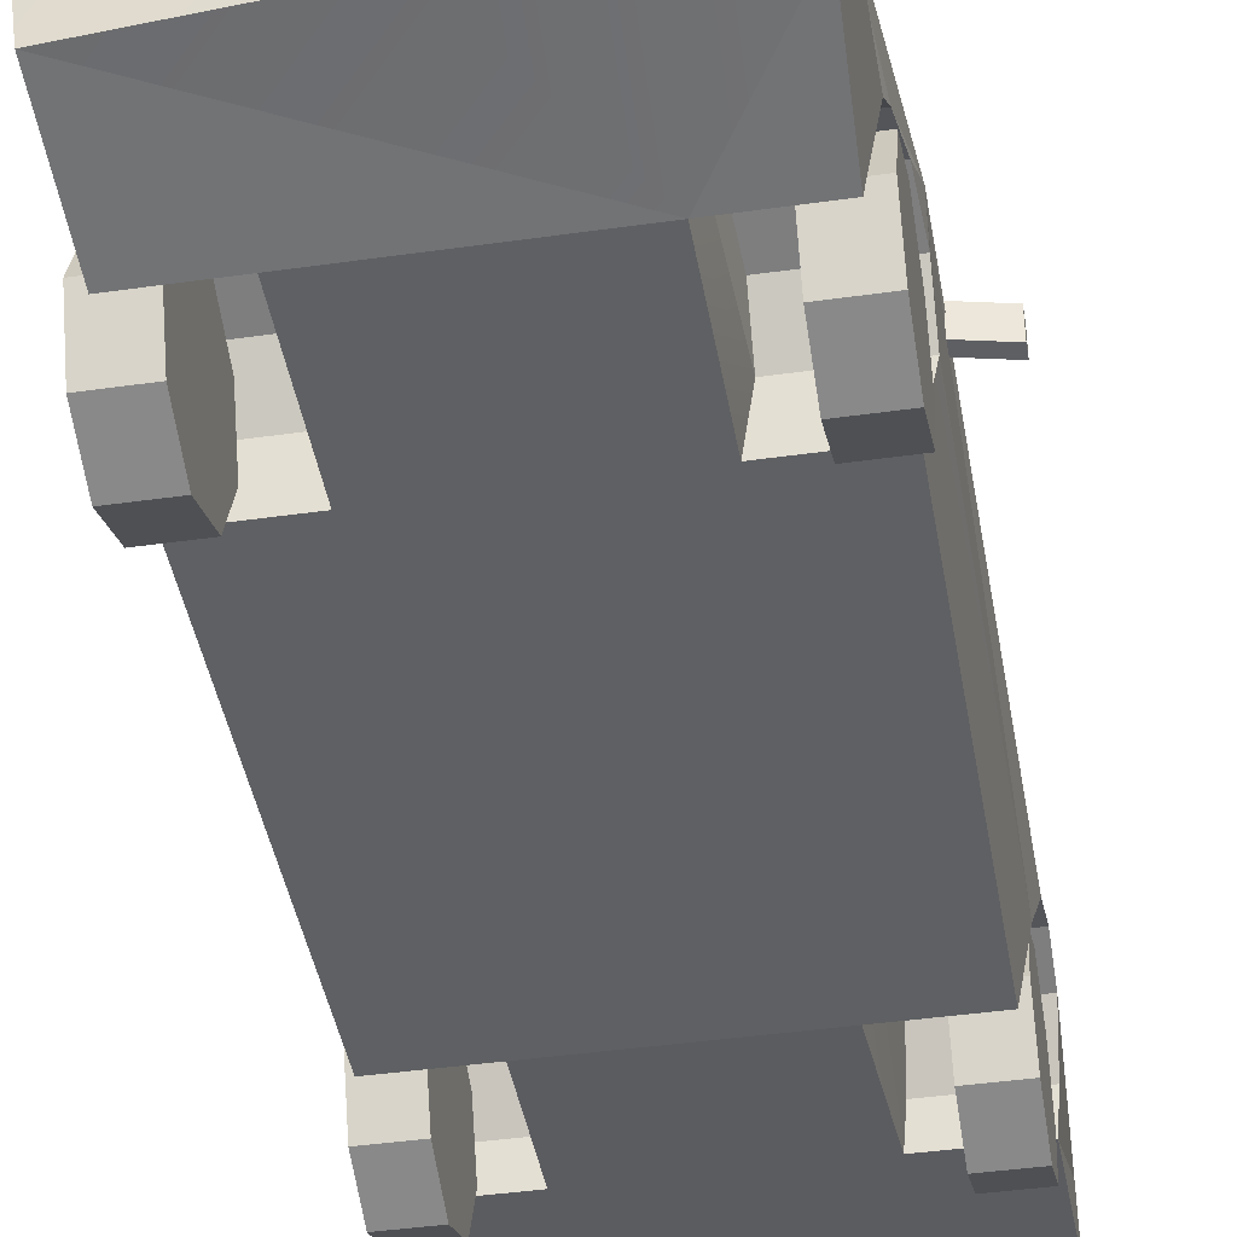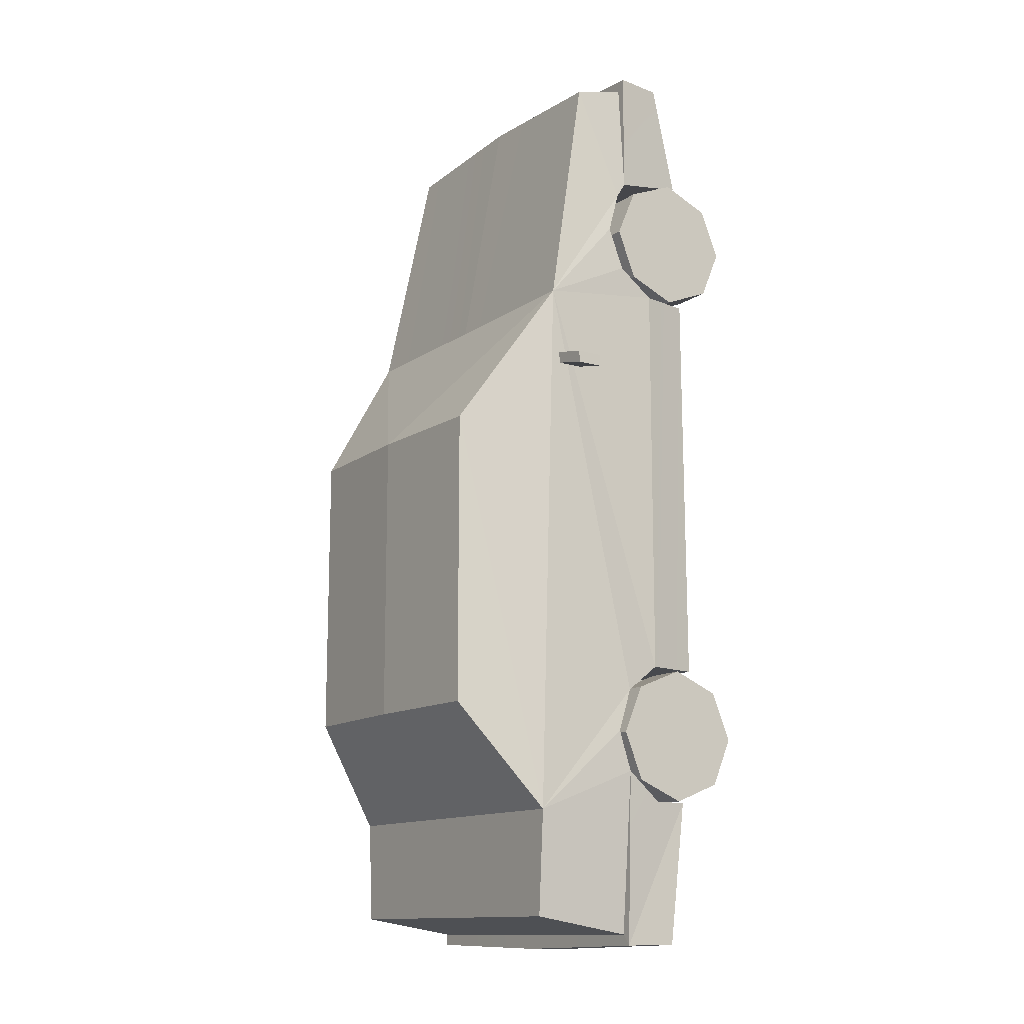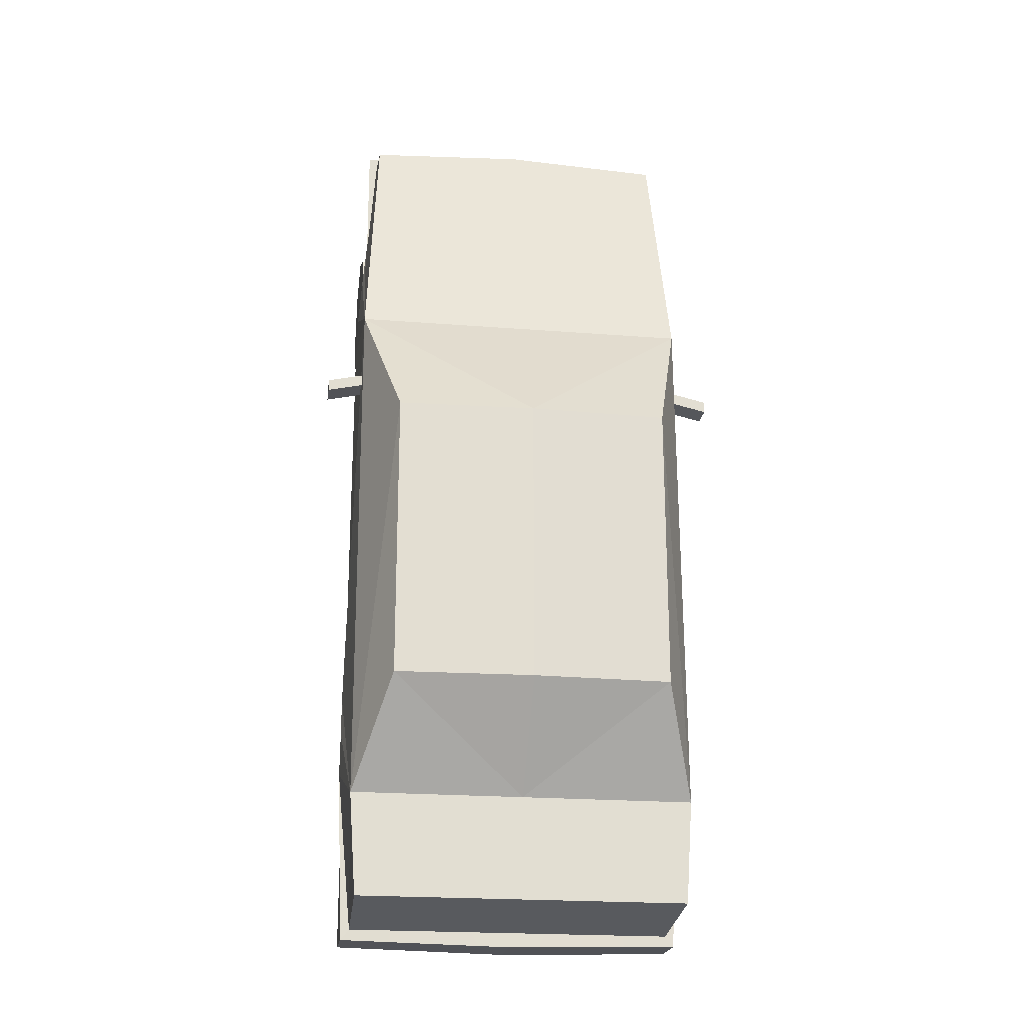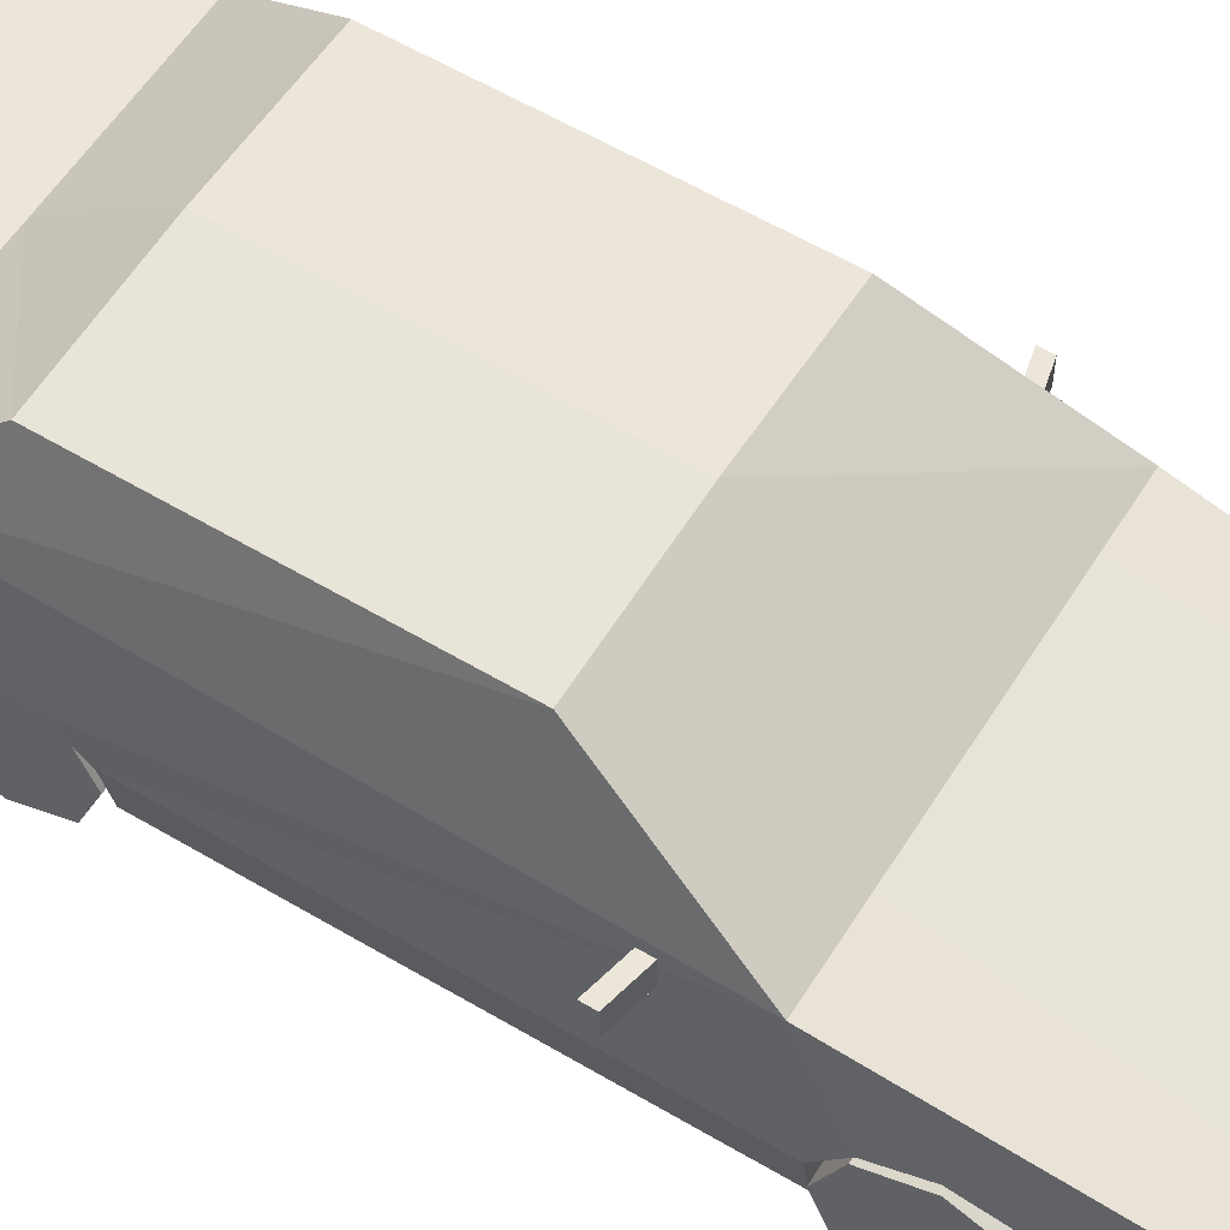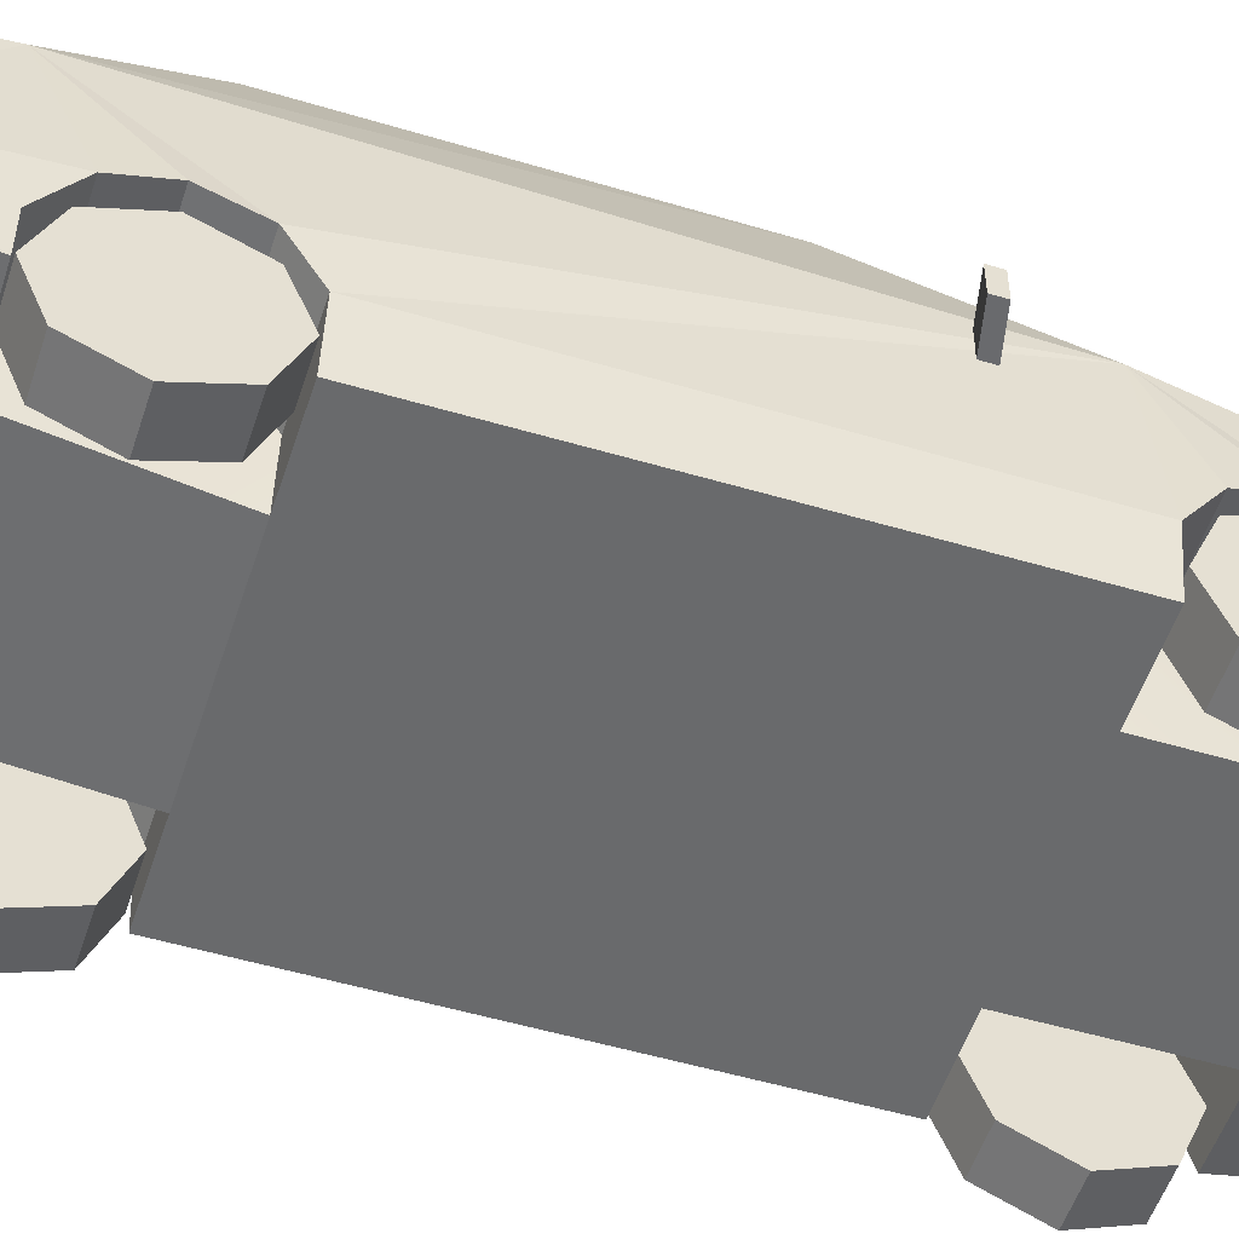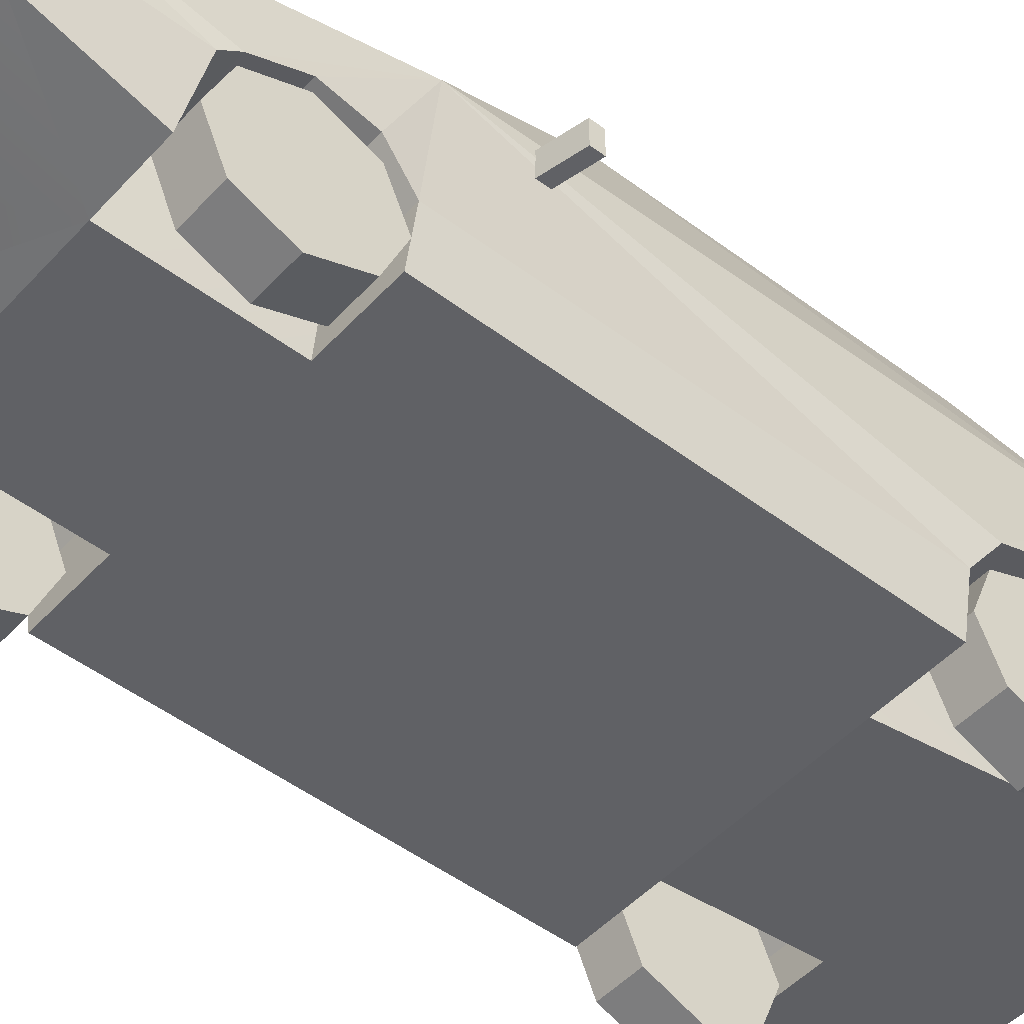
<metadata>
{"format":"obj","ext":"obj","renderer":"f3d","projection":"perspective","resolution":1024,"background":"white","views":[{"elev":-42.0,"azim":9.7,"up":"+Y"},{"elev":-12.8,"azim":-123.2,"up":"+Z"},{"elev":-21.5,"azim":172.0,"up":"+Z"},{"elev":57.5,"azim":-58.2,"up":"+Y"},{"elev":-53.0,"azim":-107.9,"up":"+Y"},{"elev":-48.3,"azim":49.9,"up":"+Y"}]}
</metadata>
<code>
o Car2
v 0 2.169 0.3453
v 0 2.172 -1.655
v -0.9571 2.139 -1.655
v -0.9571 2.137 0.3453
v -1.213 0.6471 -1.338
v -1.143 0.287 -1.338
v -1.143 0.3064 1.425
v -1.14 0.9029 -3.197
v -1.15 1.607 -3.08
v 0 1.607 -3.08
v -1.213 0.6471 1.425
v -1.198 1.502 1.323
v 0 1.502 1.323
v -1.102 1.19 2.984
v -1.246 0.9029 -2.089
v -1.198 1.607 -2.372
v -1.243 0.8971 -1.52
v 0 1.19 3.038
v 0 0.9029 -3.197
v -1.174 0.8971 2.194
v -1.218 0.8971 1.606
v -1.199 0.9015 -3.271
v -1.217 0.6471 -2.289
v -1.162 0.8238 2.301
v 0 1.607 -2.372
v -1.248 0.9925 -1.814
v -1.102 0.8238 3.082
v 0 0.8238 3.136
v -1.199 0.9925 1.9
v -1.197 0.4097 -2.289
v -1.097 0.312 2.397
v -1.121 0.5028 3.15
v -1.163 0.8238 3.155
v 0 0.5028 3.236
v 0 0.8238 3.236
v 0 0.5335 -3.297
v -1.202 0.5335 -3.268
v 0 0.9029 -3.297
v -0.662 0.6471 -1.338
v -0.613 0.287 -1.338
v -0.662 0.6471 1.425
v -0.6668 0.8971 1.606
v -0.6659 0.6471 -2.289
v -0.6947 0.9029 -2.089
v -0.6232 0.8971 2.194
v -0.6103 0.8238 2.301
v -0.6965 0.9925 -1.814
v -0.6918 0.8971 -1.52
v -0.6477 0.9925 1.9
v -0.613 0.3064 1.425
v -0.6455 0.4097 -2.289
v -0.6103 0.312 2.397
v 0.9571 2.139 -1.655
v 0.9571 2.137 0.3453
v 1.213 0.6471 -1.338
v 1.143 0.3064 1.425
v 1.143 0.287 -1.338
v 1.14 0.9029 -3.197
v 1.15 1.607 -3.08
v 1.213 0.6471 1.425
v 1.198 1.502 1.323
v 1.102 1.19 2.984
v 1.246 0.9029 -2.09
v 1.198 1.607 -2.372
v 1.243 0.8971 -1.52
v 1.174 0.8971 2.194
v 1.218 0.8971 1.606
v 1.199 0.9015 -3.271
v 1.217 0.6471 -2.289
v 1.162 0.8238 2.301
v 1.248 0.9925 -1.814
v 1.102 0.8238 3.082
v 1.199 0.9925 1.9
v 1.197 0.4097 -2.289
v 1.097 0.312 2.397
v 1.163 0.8238 3.155
v 1.121 0.5028 3.15
v 1.202 0.5335 -3.268
v 0.662 0.6471 -1.338
v 0.613 0.287 -1.338
v 0.662 0.6471 1.425
v 0.6668 0.8971 1.606
v 0.6659 0.6471 -2.289
v 0.6947 0.9029 -2.089
v 0.6232 0.8971 2.194
v 0.6103 0.8238 2.301
v 0.6965 0.9925 -1.814
v 0.6918 0.8971 -1.52
v 0.6477 0.9925 1.9
v 0.613 0.3064 1.425
v 0.6455 0.4097 -2.289
v 0.6103 0.312 2.397
v 1.449 1.278 0.7309
v 1.449 1.278 0.8109
v 1.2 1.278 0.8676
v 1.2 1.278 0.7876
v 1.449 1.453 0.7309
v 1.2 1.453 0.7876
v 1.2 1.453 0.8676
v 1.449 1.453 0.8109
v -1.449 1.278 0.7309
v -1.2 1.278 0.7876
v -1.2 1.278 0.8676
v -1.449 1.278 0.8109
v -1.449 1.453 0.7309
v -1.449 1.453 0.8109
v -1.2 1.453 0.8676
v -1.2 1.453 0.7876
v 0.9021 0.8993 1.903
v 0.9021 0.7608 2.229
v 1.192 0.7608 2.229
v 1.192 0.8993 1.903
v 0.9021 0.4321 2.362
v 1.192 0.4321 2.362
v 0.9021 0.1058 2.224
v 1.192 0.1058 2.224
v 0.9021 -0.02702 1.895
v 1.192 -0.02702 1.895
v 0.9021 0.1115 1.569
v 1.192 0.1115 1.569
v 0.9021 0.4402 1.436
v 1.192 0.4402 1.436
v 0.9021 0.7665 1.574
v 1.192 0.7665 1.574
v 0.9021 0.8993 -1.811
v 0.9021 0.7608 -1.485
v 1.192 0.7608 -1.485
v 1.192 0.8993 -1.811
v 0.9021 0.4321 -1.352
v 1.192 0.4321 -1.352
v 0.9021 0.1058 -1.49
v 1.192 0.1058 -1.49
v 0.9021 -0.02702 -1.819
v 1.192 -0.02702 -1.819
v 0.9021 0.1115 -2.145
v 1.192 0.1115 -2.145
v 0.9021 0.4402 -2.278
v 1.192 0.4402 -2.278
v 0.9021 0.7665 -2.14
v 1.192 0.7665 -2.14
v -0.9021 0.8993 1.903
v -1.192 0.8993 1.903
v -1.192 0.7608 2.229
v -0.9021 0.7608 2.229
v -1.192 0.4321 2.362
v -0.9021 0.4321 2.362
v -1.192 0.1058 2.224
v -0.9021 0.1058 2.224
v -1.192 -0.02702 1.895
v -0.9021 -0.02702 1.895
v -1.192 0.1115 1.569
v -0.9021 0.1115 1.569
v -1.192 0.4402 1.436
v -0.9021 0.4402 1.436
v -1.192 0.7665 1.574
v -0.9021 0.7665 1.574
v -0.9021 0.8993 -1.811
v -1.192 0.8993 -1.811
v -1.192 0.7608 -1.485
v -0.9021 0.7608 -1.485
v -1.192 0.4321 -1.352
v -0.9021 0.4321 -1.352
v -1.192 0.1058 -1.49
v -0.9021 0.1058 -1.49
v -1.192 -0.02702 -1.819
v -0.9021 -0.02702 -1.819
v -1.192 0.1115 -2.145
v -0.9021 0.1115 -2.145
v -1.192 0.4402 -2.278
v -0.9021 0.4402 -2.278
v -1.192 0.7665 -2.14
v -0.9021 0.7665 -2.14
f 1 2 3
f 3 4 1
f 5 6 7
f 8 9 10
f 11 12 5
f 13 12 14
f 15 16 8
f 17 12 16
f 14 18 13
f 10 19 8
f 20 14 12
f 11 21 12
f 22 23 15
f 20 24 14
f 16 25 10
f 25 16 3
f 4 3 16
f 12 13 1
f 17 16 26
f 24 27 14
f 14 27 28
f 16 12 4
f 1 4 12
f 3 2 25
f 10 9 16
f 16 9 8
f 29 20 12
f 28 18 14
f 5 7 11
f 17 5 12
f 21 29 12
f 16 15 26
f 22 30 23
f 32 24 31
f 32 35 33
f 36 22 38
f 30 22 37
f 15 8 22
f 38 8 19
f 27 24 33
f 35 27 33
f 39 6 5
f 42 11 41
f 44 23 43
f 45 24 20
f 47 17 26
f 49 20 29
f 41 7 50
f 48 5 17
f 42 29 21
f 47 15 44
f 43 30 51
f 46 31 24
f 39 51 40
f 52 41 50
f 45 42 46
f 46 42 41
f 48 44 39
f 44 43 39
f 1 53 2
f 53 1 54
f 55 56 57
f 58 10 59
f 60 55 61
f 13 62 61
f 63 58 64
f 65 64 61
f 62 13 18
f 10 58 19
f 66 61 62
f 60 61 67
f 68 63 69
f 66 62 70
f 64 10 25
f 25 53 64
f 54 64 53
f 61 1 13
f 65 71 64
f 70 62 72
f 62 28 72
f 64 54 61
f 1 61 54
f 53 25 2
f 10 64 59
f 64 58 59
f 73 61 66
f 28 62 18
f 55 60 56
f 65 61 55
f 67 61 73
f 64 71 63
f 68 69 74
f 70 77 75
f 77 35 34
f 36 68 78
f 74 78 68
f 63 68 58
f 38 58 68
f 72 76 70
f 72 35 76
f 79 57 80
f 60 82 81
f 69 84 83
f 85 70 86
f 87 65 88
f 89 66 85
f 56 81 90
f 88 55 79
f 82 73 89
f 63 87 84
f 74 83 91
f 86 75 92
f 79 91 83
f 81 92 90
f 85 82 89
f 86 81 82
f 84 88 79
f 84 79 83
f 78 91 36
f 51 36 91
f 36 30 37
f 34 92 77
f 52 32 31
f 77 92 75
f 94 96 93
f 98 100 97
f 96 97 93
f 94 99 95
f 93 100 94
f 102 104 101
f 106 108 105
f 105 102 101
f 107 104 103
f 106 101 104
f 51 80 40
f 57 90 80
f 92 50 90
f 80 50 40
f 40 7 6
f 110 112 109
f 113 111 110
f 115 114 113
f 117 116 115
f 119 118 117
f 121 120 119
f 123 122 121
f 123 112 124
f 121 117 109
f 115 109 117
f 113 110 109
f 123 121 109
f 111 116 124
f 118 124 116
f 120 122 124
f 112 111 124
f 126 128 125
f 129 127 126
f 131 130 129
f 133 132 131
f 135 134 133
f 137 136 135
f 139 138 137
f 139 128 140
f 137 133 125
f 133 129 125
f 129 126 125
f 139 137 125
f 127 132 140
f 134 140 132
f 136 138 140
f 128 127 140
f 142 144 141
f 143 146 144
f 145 148 146
f 147 150 148
f 149 152 150
f 151 154 152
f 154 155 156
f 156 142 141
f 141 146 150
f 146 148 150
f 150 154 141
f 156 141 154
f 155 151 147
f 151 149 147
f 147 143 155
f 142 155 143
f 158 160 157
f 159 162 160
f 162 163 164
f 163 166 164
f 165 168 166
f 167 170 168
f 170 171 172
f 172 158 157
f 160 166 157
f 162 164 166
f 166 170 157
f 172 157 170
f 169 163 171
f 167 165 163
f 163 159 171
f 158 171 159
f 32 33 24
f 32 34 35
f 36 37 22
f 38 22 8
f 35 28 27
f 39 40 6
f 42 21 11
f 44 15 23
f 45 46 24
f 47 48 17
f 49 45 20
f 41 11 7
f 48 39 5
f 42 49 29
f 47 26 15
f 43 23 30
f 46 52 31
f 39 43 51
f 52 46 41
f 45 49 42
f 48 47 44
f 70 76 77
f 77 76 35
f 36 38 68
f 38 19 58
f 72 28 35
f 79 55 57
f 60 67 82
f 69 63 84
f 85 66 70
f 87 71 65
f 89 73 66
f 56 60 81
f 88 65 55
f 82 67 73
f 63 71 87
f 74 69 83
f 86 70 75
f 79 80 91
f 81 86 92
f 85 86 82
f 84 87 88
f 78 74 91
f 51 30 36
f 34 32 92
f 52 92 32
f 94 95 96
f 98 99 100
f 96 98 97
f 94 100 99
f 93 97 100
f 102 103 104
f 106 107 108
f 105 108 102
f 107 106 104
f 106 105 101
f 51 91 80
f 57 56 90
f 92 52 50
f 80 90 50
f 40 50 7
f 110 111 112
f 113 114 111
f 115 116 114
f 117 118 116
f 119 120 118
f 121 122 120
f 123 124 122
f 123 109 112
f 121 119 117
f 115 113 109
f 111 114 116
f 118 120 124
f 126 127 128
f 129 130 127
f 131 132 130
f 133 134 132
f 135 136 134
f 137 138 136
f 139 140 138
f 139 125 128
f 137 135 133
f 133 131 129
f 127 130 132
f 134 136 140
f 142 143 144
f 143 145 146
f 145 147 148
f 147 149 150
f 149 151 152
f 151 153 154
f 154 153 155
f 156 155 142
f 141 144 146
f 150 152 154
f 155 153 151
f 147 145 143
f 158 159 160
f 159 161 162
f 162 161 163
f 163 165 166
f 165 167 168
f 167 169 170
f 170 169 171
f 172 171 158
f 160 162 166
f 166 168 170
f 169 167 163
f 163 161 159

</code>
